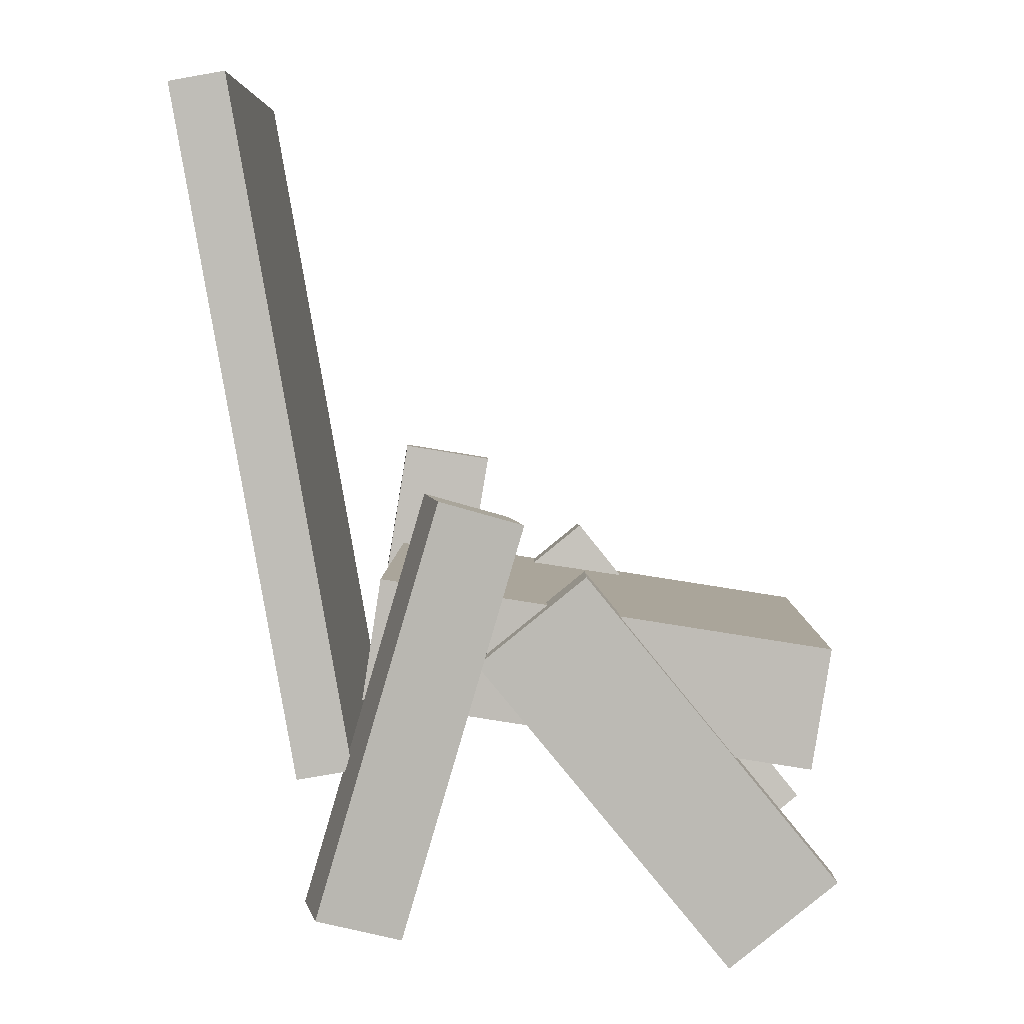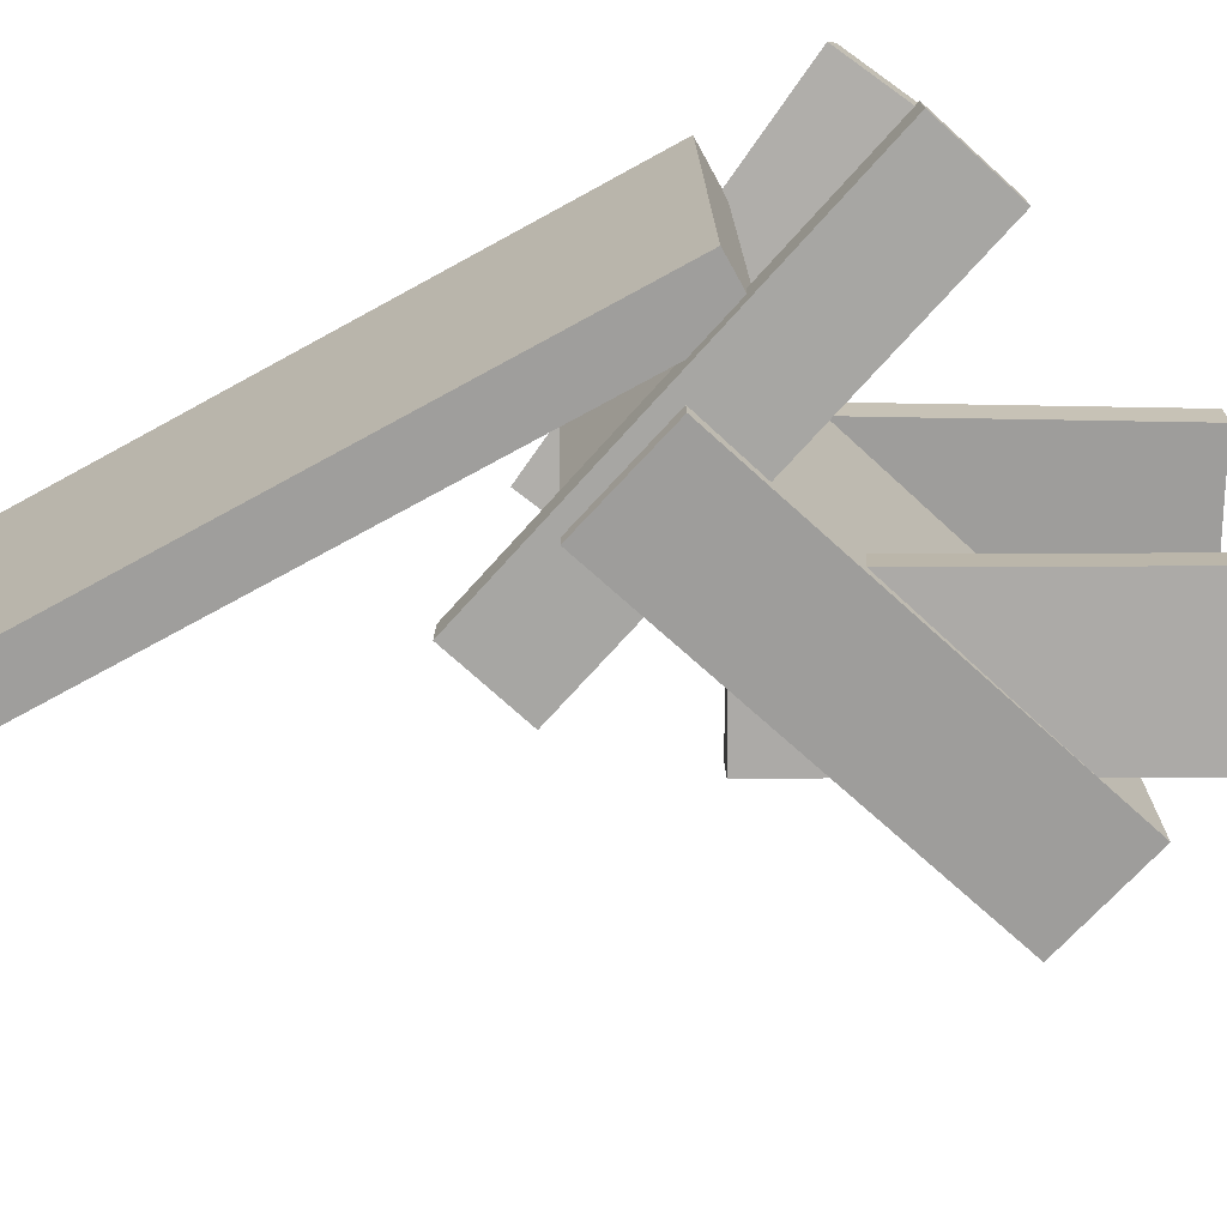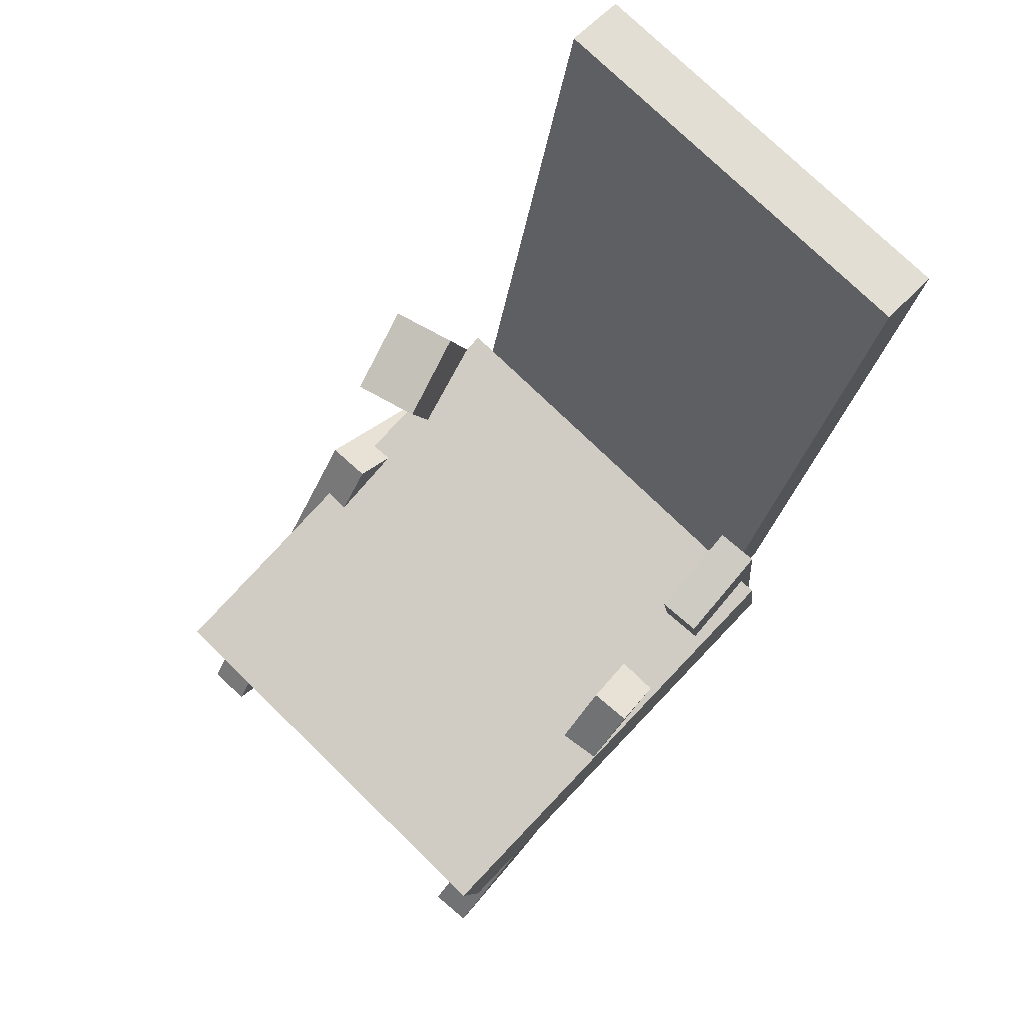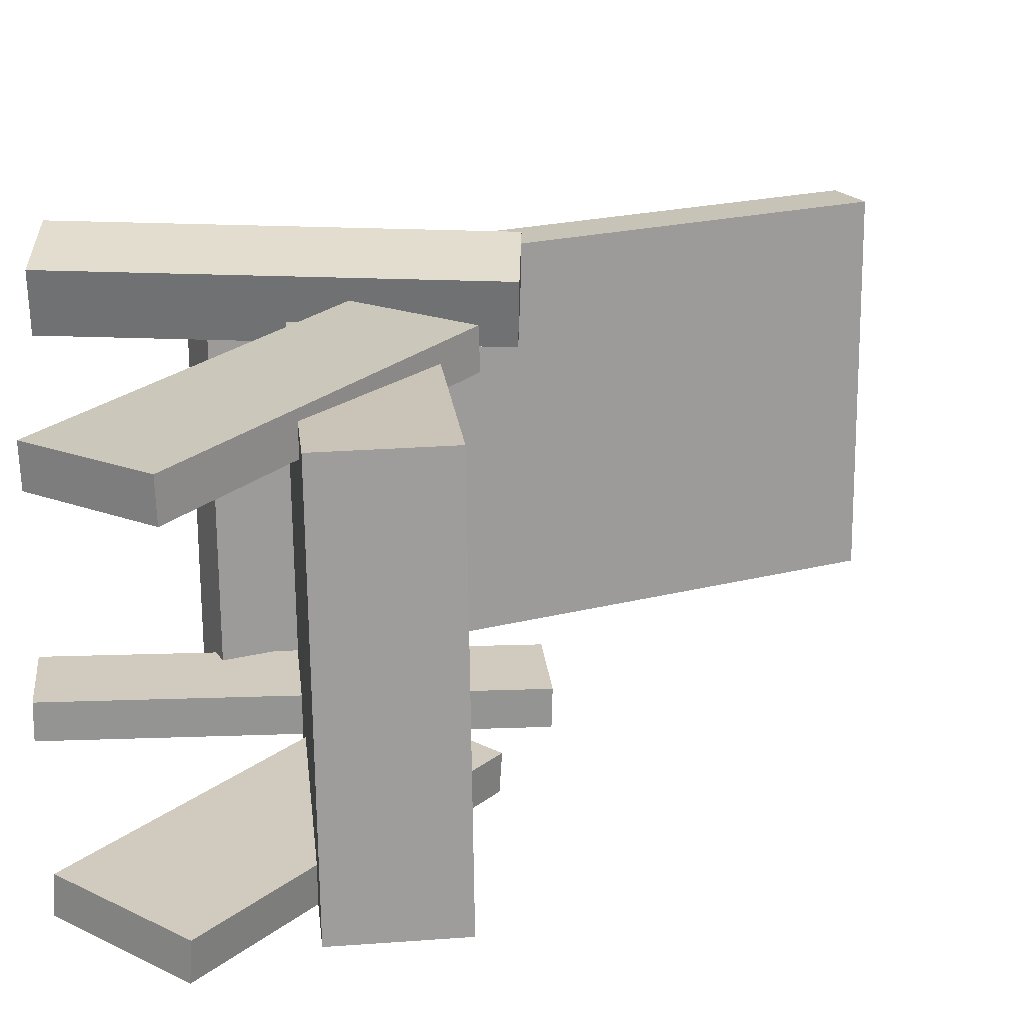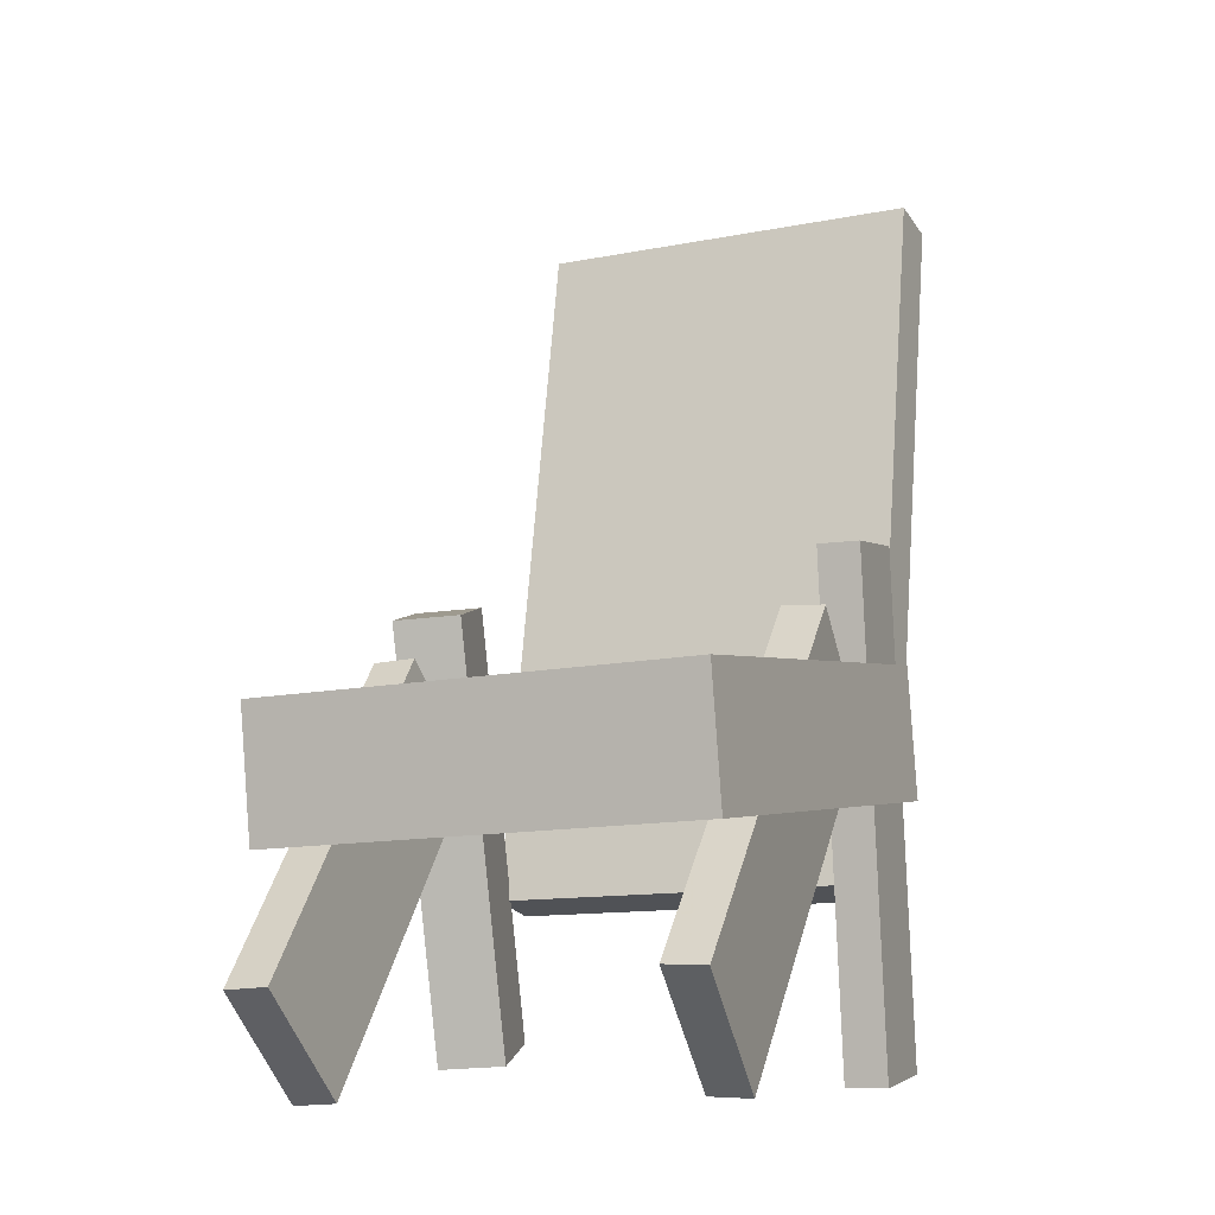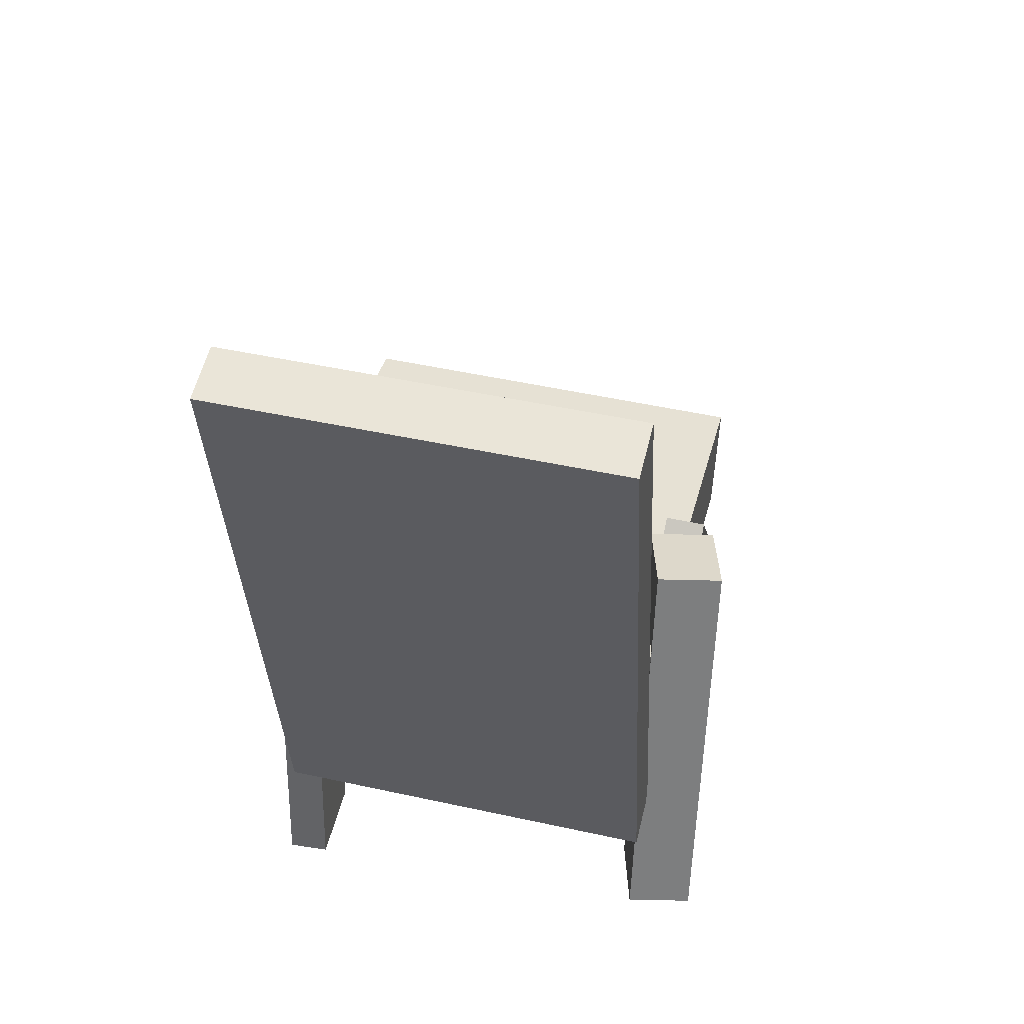
<metadata>
{"format":"obj","ext":"obj","renderer":"f3d","projection":"perspective","resolution":1024,"background":"white","views":[{"elev":4.7,"azim":-1.1,"up":"+Y"},{"elev":-72.2,"azim":-51.4,"up":"+Z"},{"elev":75.2,"azim":132.3,"up":"+Y"},{"elev":21.8,"azim":74.7,"up":"+Z"},{"elev":-12.2,"azim":113.7,"up":"+Y"},{"elev":47.1,"azim":-77.9,"up":"+Y"}]}
</metadata>
<code>
v 0.2555 -0.1948 -0.1695
v 0.2443 -0.1961 0.1604
v -0.09979 -0.1396 -0.1813
v -0.1109 -0.1409 0.1486
v 0.2704 -0.09876 -0.1687
v 0.2592 -0.1 0.1613
v -0.08488 -0.04353 -0.1805
v -0.09602 -0.04481 0.1495
f 1.0 7.0 5.0
f 1.0 3.0 7.0
f 1.0 4.0 3.0
f 1.0 2.0 4.0
f 3.0 8.0 7.0
f 3.0 4.0 8.0
f 5.0 7.0 8.0
f 5.0 8.0 6.0
f 1.0 5.0 6.0
f 1.0 6.0 2.0
f 2.0 6.0 8.0
f 2.0 8.0 4.0
v 0.1805 -0.3551 0.1285
v 0.1804 -0.3562 0.1612
v -0.01992 -0.11 0.1355
v -0.02006 -0.111 0.1683
v 0.2658 -0.2855 0.1311
v 0.2656 -0.2865 0.1638
v 0.06535 -0.04033 0.1381
v 0.06521 -0.04139 0.1709
f 9.0 15.0 13.0
f 9.0 11.0 15.0
f 9.0 12.0 11.0
f 9.0 10.0 12.0
f 11.0 16.0 15.0
f 11.0 12.0 16.0
f 13.0 15.0 16.0
f 13.0 16.0 14.0
f 9.0 13.0 14.0
f 9.0 14.0 10.0
f 10.0 14.0 16.0
f 10.0 16.0 12.0
v -0.152 -0.2038 -0.1481
v -0.1626 -0.2032 0.1579
v -0.2472 0.3413 -0.1524
v -0.2578 0.3419 0.1536
v -0.1077 -0.196 -0.1466
v -0.1184 -0.1955 0.1594
v -0.203 0.3491 -0.1509
v -0.2136 0.3496 0.1551
f 17.0 23.0 21.0
f 17.0 19.0 23.0
f 17.0 20.0 19.0
f 17.0 18.0 20.0
f 19.0 24.0 23.0
f 19.0 20.0 24.0
f 21.0 23.0 24.0
f 21.0 24.0 22.0
f 17.0 21.0 22.0
f 17.0 22.0 18.0
f 18.0 22.0 24.0
f 18.0 24.0 20.0
v -0.07919 -0.3238 0.1898
v -0.1454 -0.304 0.2057
v -0.09067 -0.3215 0.139
v -0.1569 -0.3016 0.1549
v 0.01638 0.0002867 0.1833
v -0.04981 0.02012 0.1992
v 0.0049 0.002653 0.1325
v -0.06129 0.02249 0.1484
f 25.0 31.0 29.0
f 25.0 27.0 31.0
f 25.0 28.0 27.0
f 25.0 26.0 28.0
f 27.0 32.0 31.0
f 27.0 28.0 32.0
f 29.0 31.0 32.0
f 29.0 32.0 30.0
f 25.0 29.0 30.0
f 25.0 30.0 26.0
f 26.0 30.0 32.0
f 26.0 32.0 28.0
v -0.1452 -0.3297 -0.1618
v -0.1443 -0.3292 -0.1301
v -0.08351 0.04485 -0.1696
v -0.08256 0.04535 -0.1379
v -0.07163 -0.3419 -0.1638
v -0.07067 -0.3414 -0.1321
v -0.0099 0.03267 -0.1716
v -0.008944 0.03317 -0.1399
f 33.0 39.0 37.0
f 33.0 35.0 39.0
f 33.0 36.0 35.0
f 33.0 34.0 36.0
f 35.0 40.0 39.0
f 35.0 36.0 40.0
f 37.0 39.0 40.0
f 37.0 40.0 38.0
f 33.0 37.0 38.0
f 33.0 38.0 34.0
f 34.0 38.0 40.0
f 34.0 40.0 36.0
v -0.01543 -0.1015 -0.1355
v 0.07571 -0.02844 -0.1431
v -0.01671 -0.1032 -0.1665
v 0.07443 -0.03008 -0.1741
v 0.1871 -0.3535 -0.1306
v 0.2782 -0.2805 -0.1382
v 0.1858 -0.3552 -0.1616
v 0.2769 -0.2821 -0.1692
f 41.0 47.0 45.0
f 41.0 43.0 47.0
f 41.0 44.0 43.0
f 41.0 42.0 44.0
f 43.0 48.0 47.0
f 43.0 44.0 48.0
f 45.0 47.0 48.0
f 45.0 48.0 46.0
f 41.0 45.0 46.0
f 41.0 46.0 42.0
f 42.0 46.0 48.0
f 42.0 48.0 44.0

</code>
